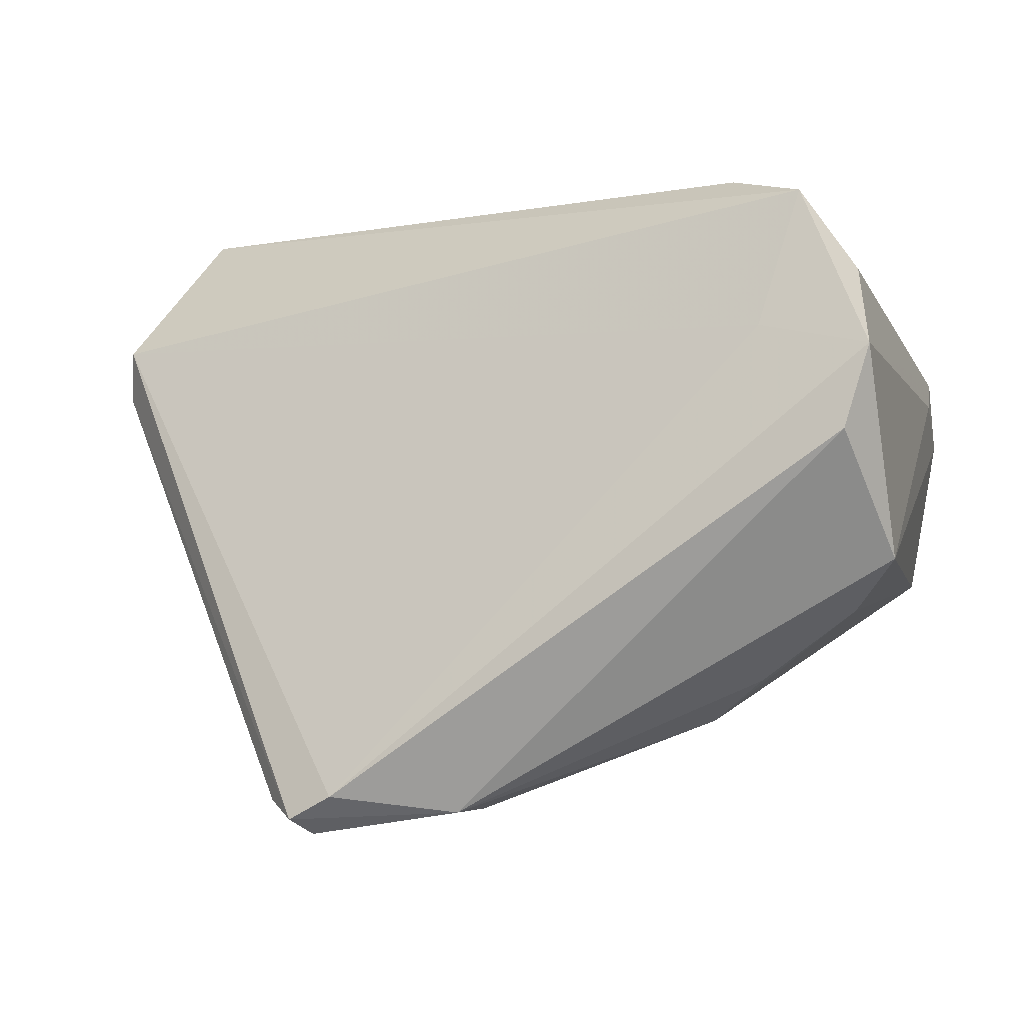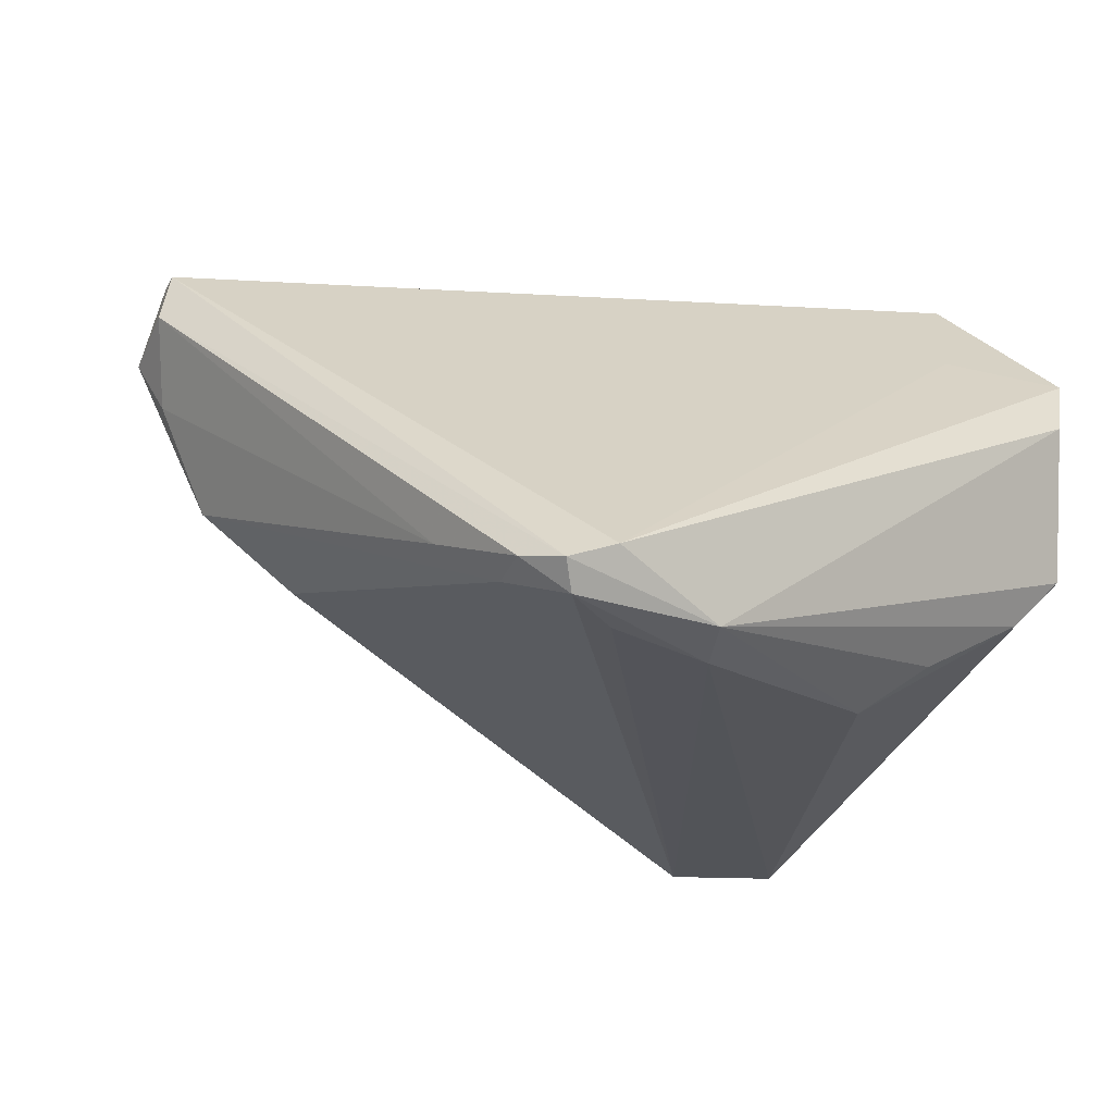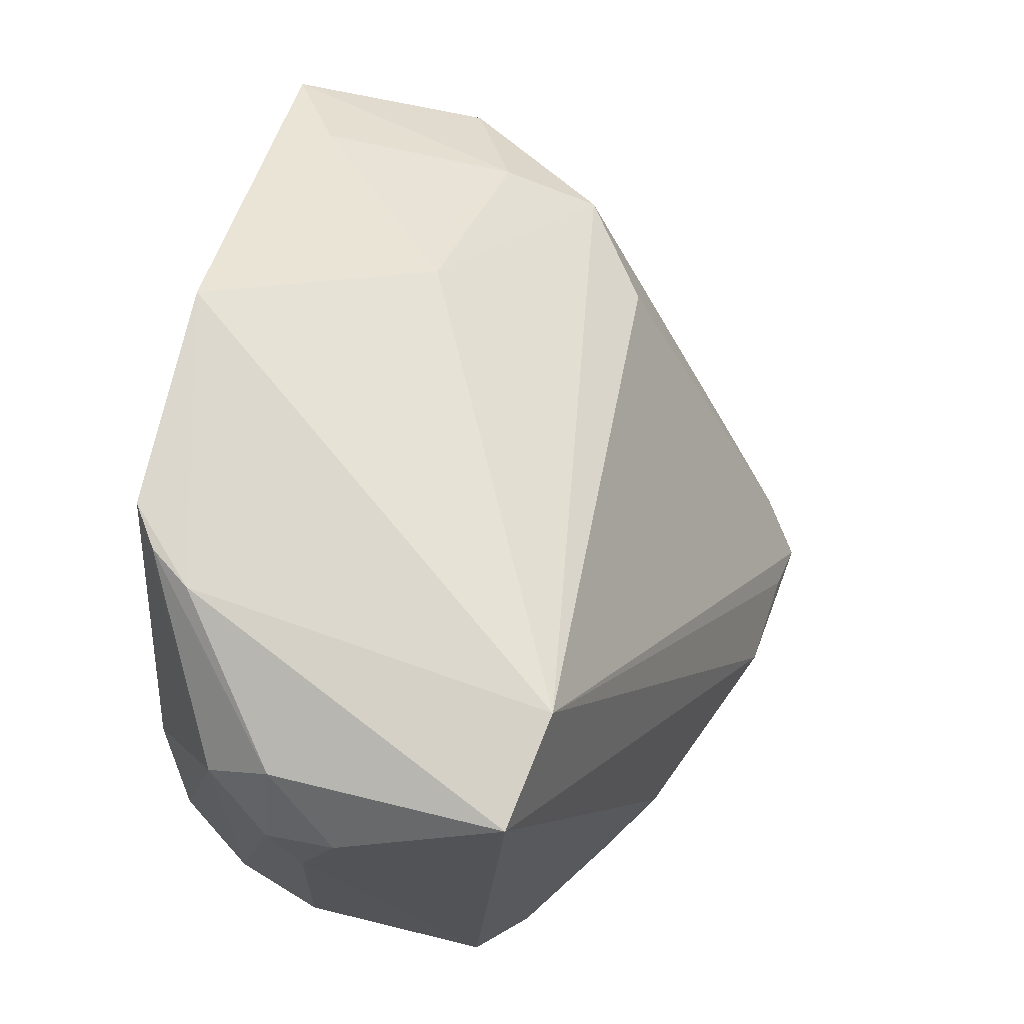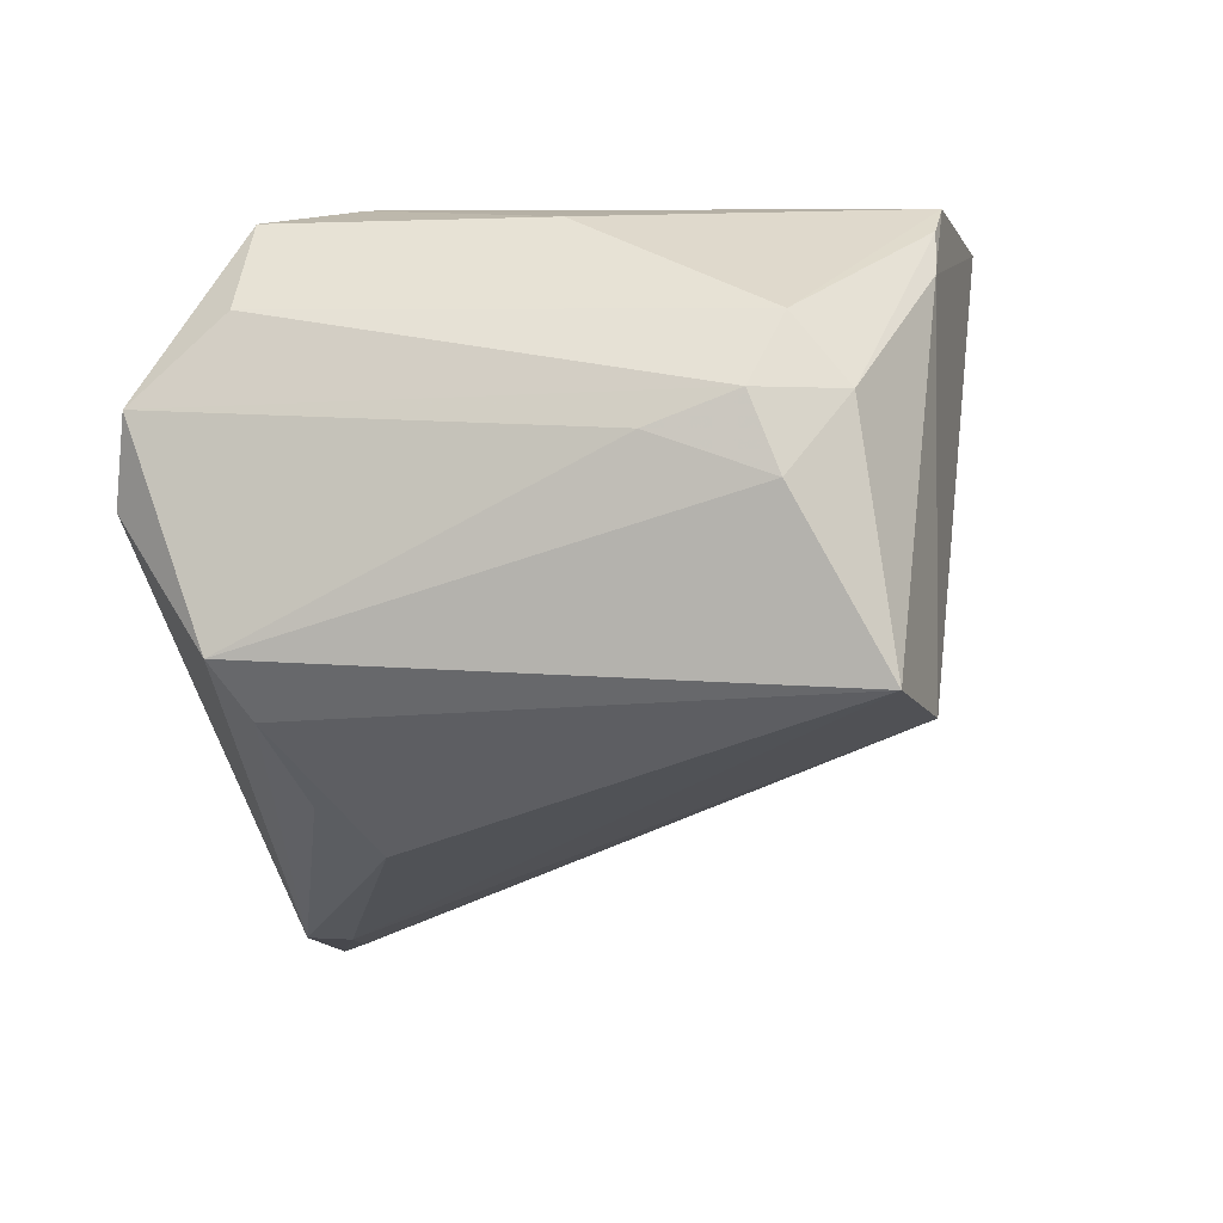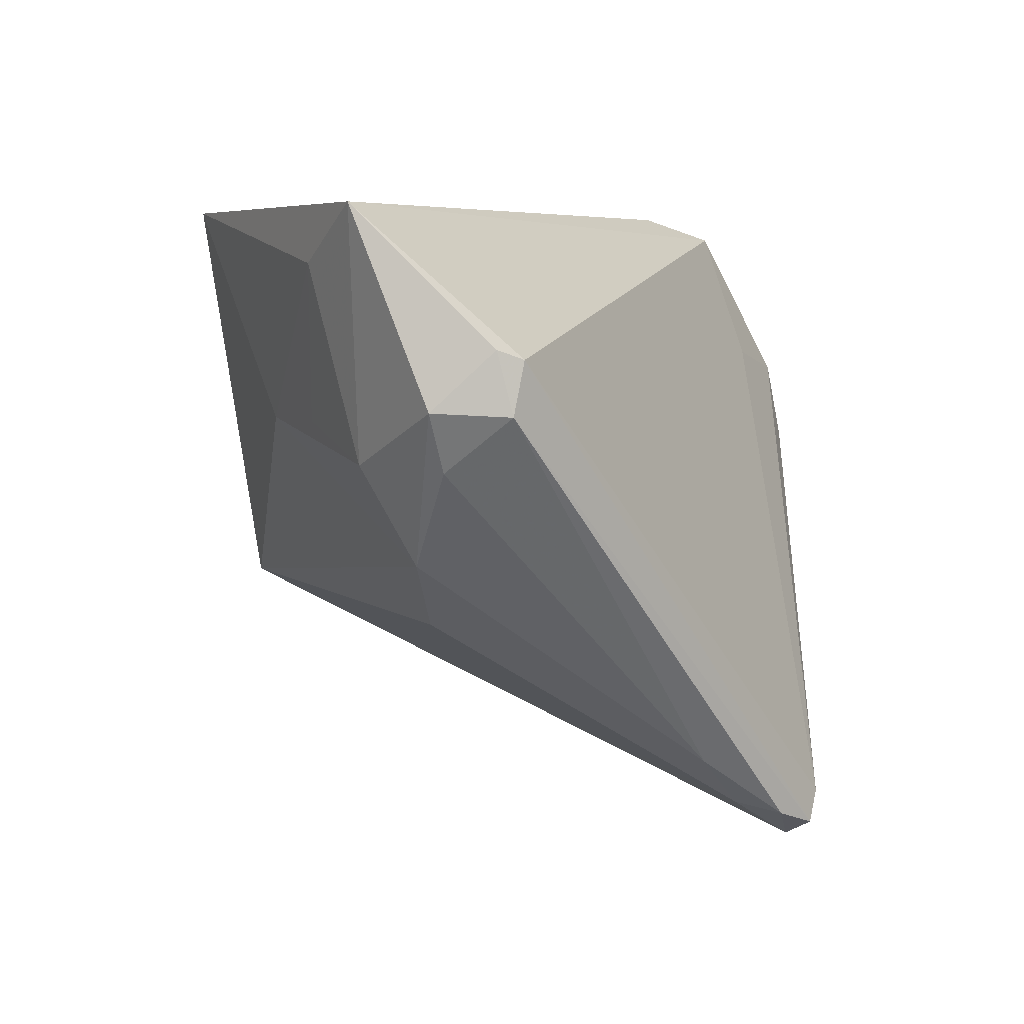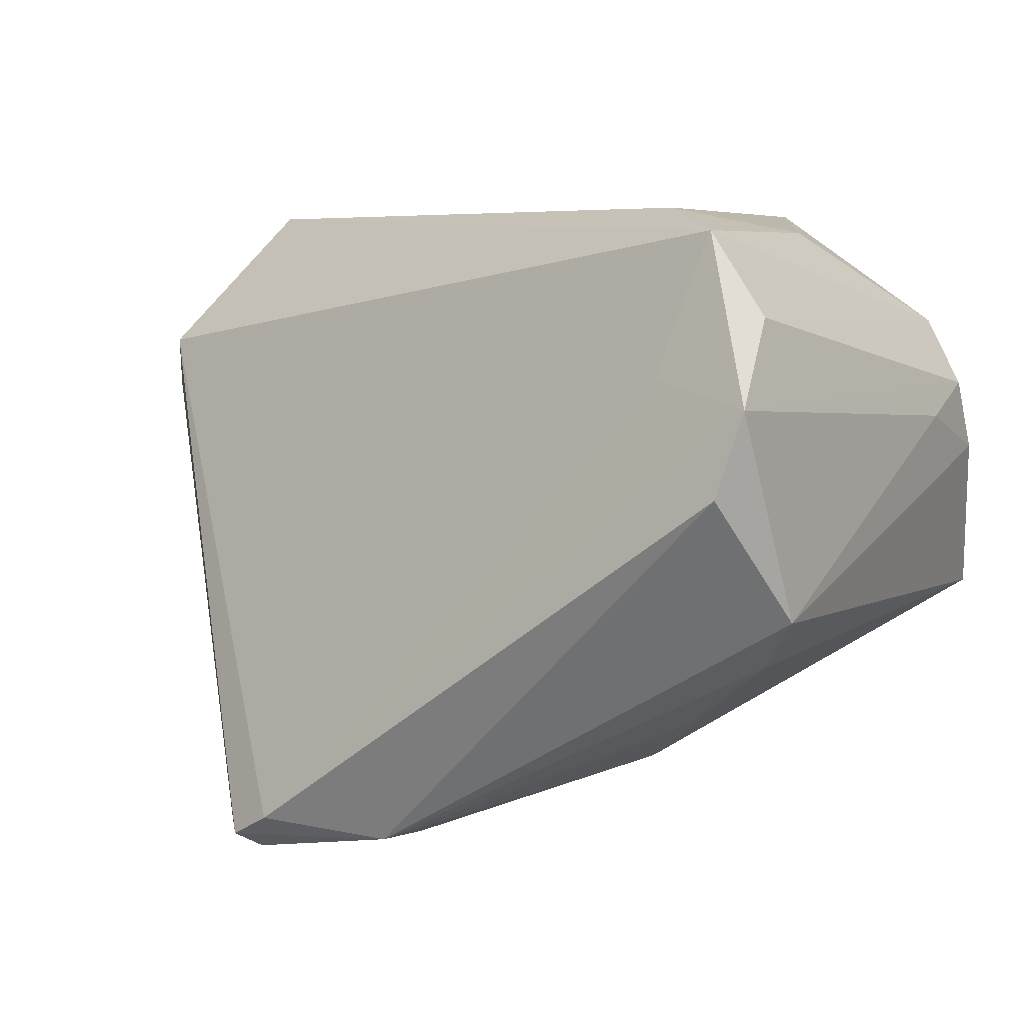
<metadata>
{"format":"obj","ext":"obj","renderer":"f3d","projection":"perspective","resolution":1024,"background":"white","views":[{"elev":-2.0,"azim":15.6,"up":"+Z"},{"elev":-41.7,"azim":-24.3,"up":"+Z"},{"elev":71.3,"azim":102.4,"up":"+Y"},{"elev":-2.9,"azim":102.8,"up":"+Z"},{"elev":5.9,"azim":-86.6,"up":"+Z"},{"elev":6.3,"azim":31.7,"up":"+Z"}]}
</metadata>
<code>
v 0.04456 0.01382 0.007062
v 0.02055 0.03874 0.02444
v 0.03827 0.02669 0.01872
v -0.02046 -0.04101 -0.04171
v -0.03997 0.02144 0.007112
v 0.04437 -0.02835 -0.01377
v 0.01683 0.03836 0.02951
v 0.03331 -0.02745 0.0299
v 0.0293 -0.03304 0.01335
v 0.0402 -0.02754 0.02021
v 0.03989 0.03738 -0.01697
v -0.04801 0.02052 0.02595
v -0.05777 0.01456 0.03271
v -0.02904 -0.03021 -0.0414
v -0.006309 -0.03553 -0.04369
v -0.02958 -0.03601 -0.0427
v 0.02796 -0.02293 -0.02823
v 0.02121 -0.0175 -0.03342
v -0.06292 0.005078 0.009424
v -0.05093 0.01433 0.002674
v 0.02609 0.03923 -0.01938
v -0.02593 -0.03992 -0.04462
v 0.0385 0.03306 0.01098
v 0.03997 -0.03923 0.0007391
v 0.01194 0.03851 0.03271
v -0.06251 -0.002367 0.01641
v -0.06261 -0.005458 0.01531
v -0.01495 0.03923 0.03263
v 0.03013 0.003271 0.02994
v -0.05951 0.003762 0.002463
v 0.04377 0.02372 0.01078
v -0.04009 0.007149 -0.01754
v -0.06322 -0.004281 0.009019
v -0.052 0.007619 -0.008942
v 0.04263 -0.03757 0.01046
v -0.03499 -0.02617 -0.03506
v 0.0239 -0.01885 0.03271
v 0.0441 0.02717 0.002312
v -0.0174 -0.0323 -0.04517
v -0.02398 -0.03695 -0.04656
v 0.03943 -0.02503 -0.01982
v -0.004746 -0.02965 -0.0437
v -0.02888 0.02762 0.006915
f 13 37 25
f 11 41 18
f 1 31 35
f 8 13 27
f 37 13 8
f 34 21 32
f 43 21 34
f 17 18 41
f 41 15 17
f 17 15 18
f 35 4 24
f 4 15 24
f 42 15 40
f 42 21 11
f 11 18 42
f 18 15 42
f 2 23 11
f 11 21 2
f 11 23 38
f 38 23 31
f 31 1 38
f 31 23 3
f 6 1 35
f 35 24 6
f 6 38 1
f 6 15 41
f 6 24 15
f 6 41 11
f 11 38 6
f 35 31 10
f 10 8 35
f 31 3 10
f 10 3 8
f 25 37 29
f 37 8 29
f 29 3 25
f 8 3 29
f 27 4 9
f 9 8 27
f 9 4 35
f 35 8 9
f 36 16 33
f 22 16 40
f 40 15 22
f 22 15 4
f 22 4 27
f 27 33 22
f 33 16 22
f 40 16 14
f 14 21 40
f 14 32 21
f 16 36 14
f 34 32 14
f 14 36 34
f 27 13 26
f 13 19 26
f 26 33 27
f 26 19 33
f 30 19 34
f 33 19 30
f 34 36 30
f 30 36 33
f 21 43 28
f 25 2 28
f 28 2 21
f 28 13 25
f 40 21 39
f 39 42 40
f 21 42 39
f 7 2 25
f 25 3 7
f 23 2 7
f 7 3 23
f 20 19 13
f 34 19 20
f 20 43 34
f 20 5 43
f 13 28 12
f 12 20 13
f 5 20 12
f 43 5 12
f 12 28 43

</code>
